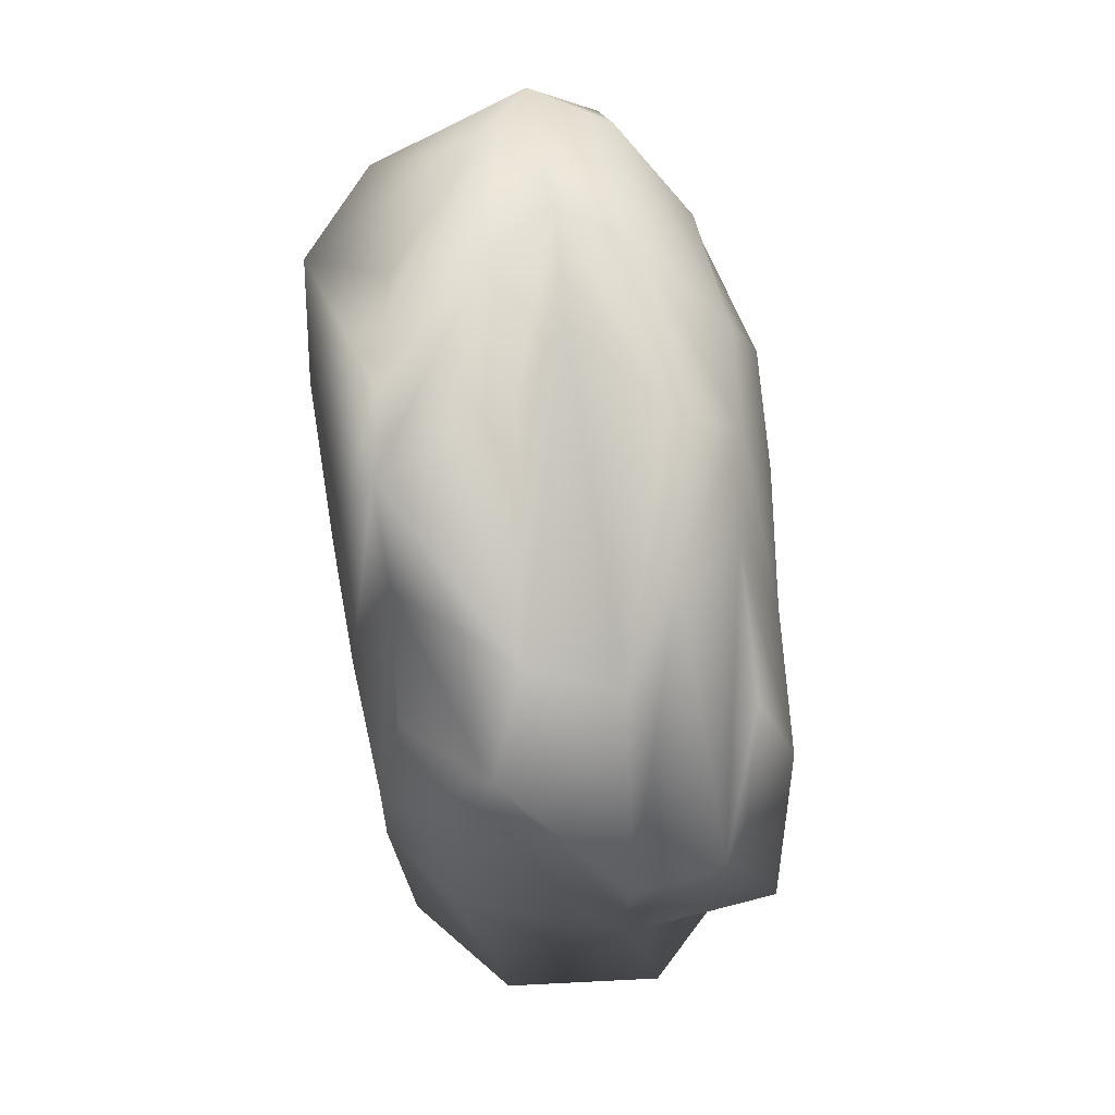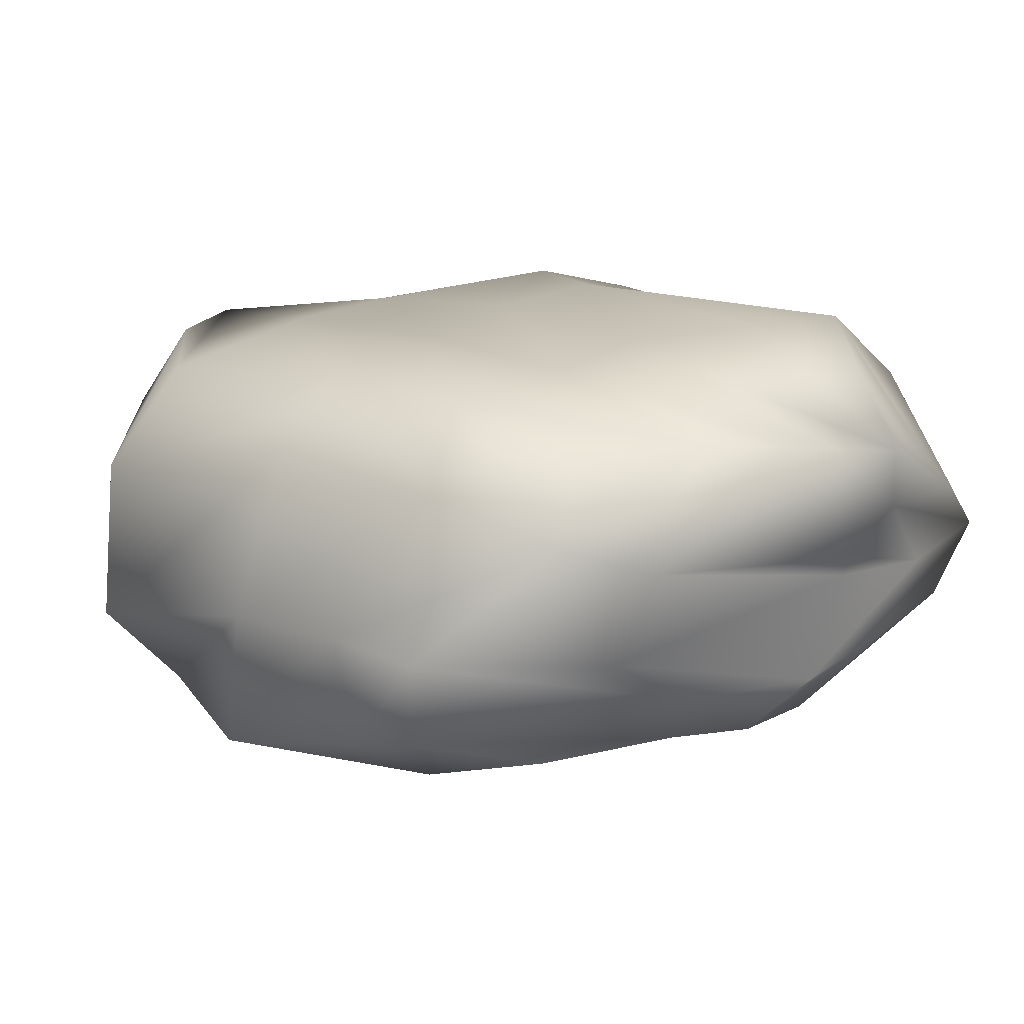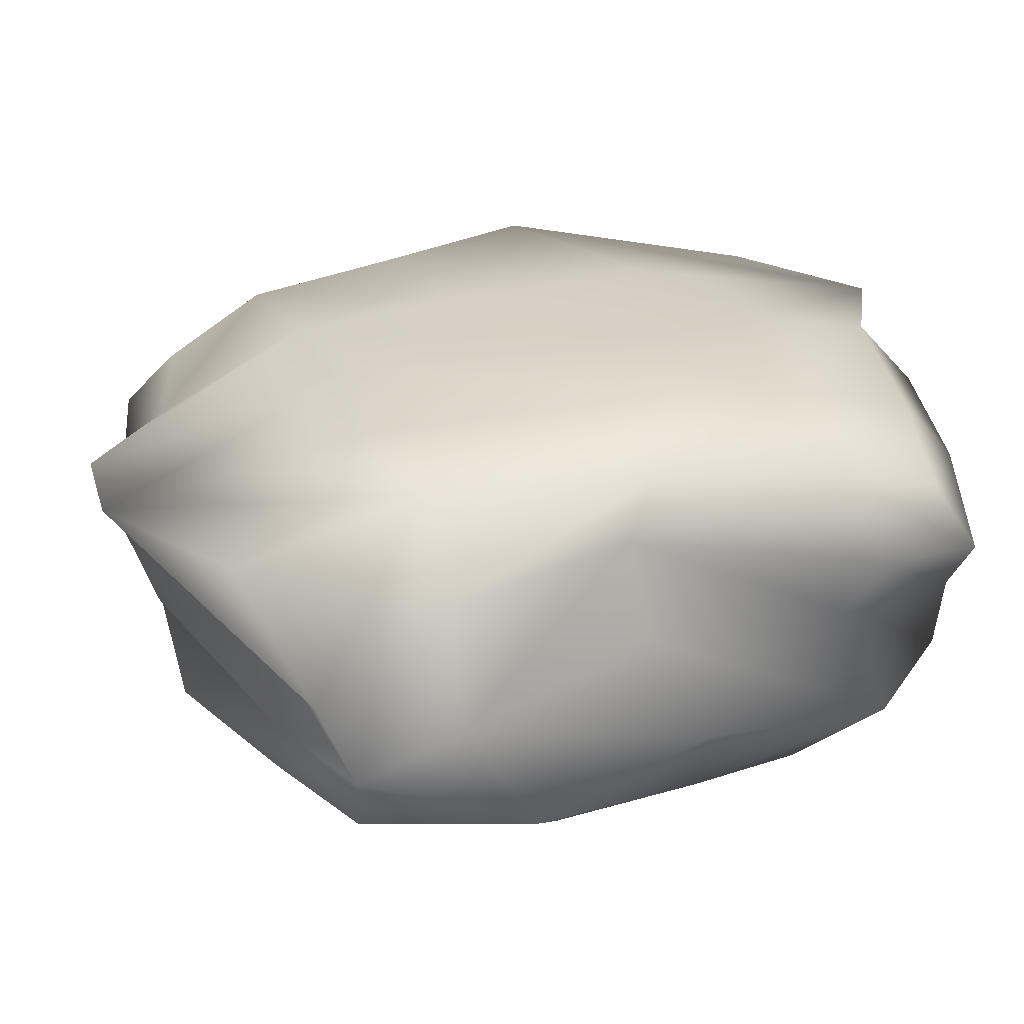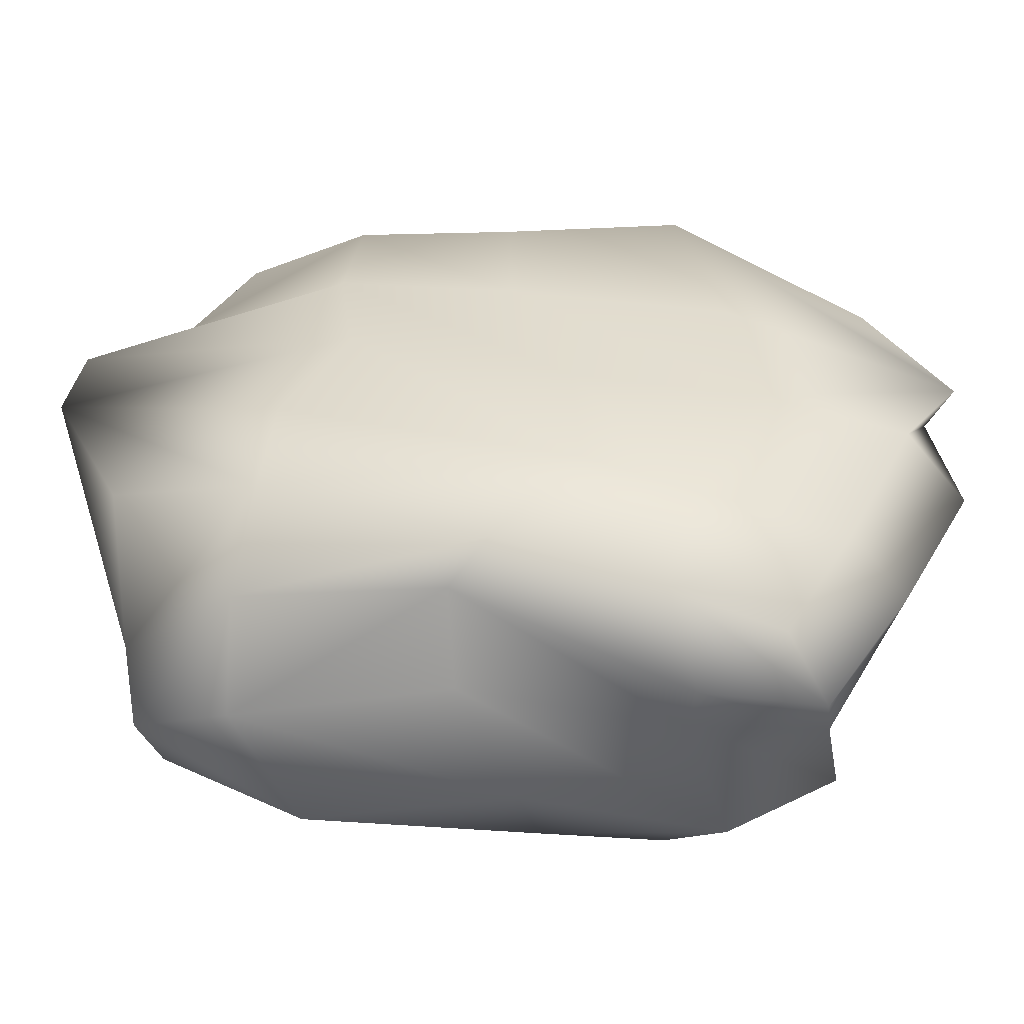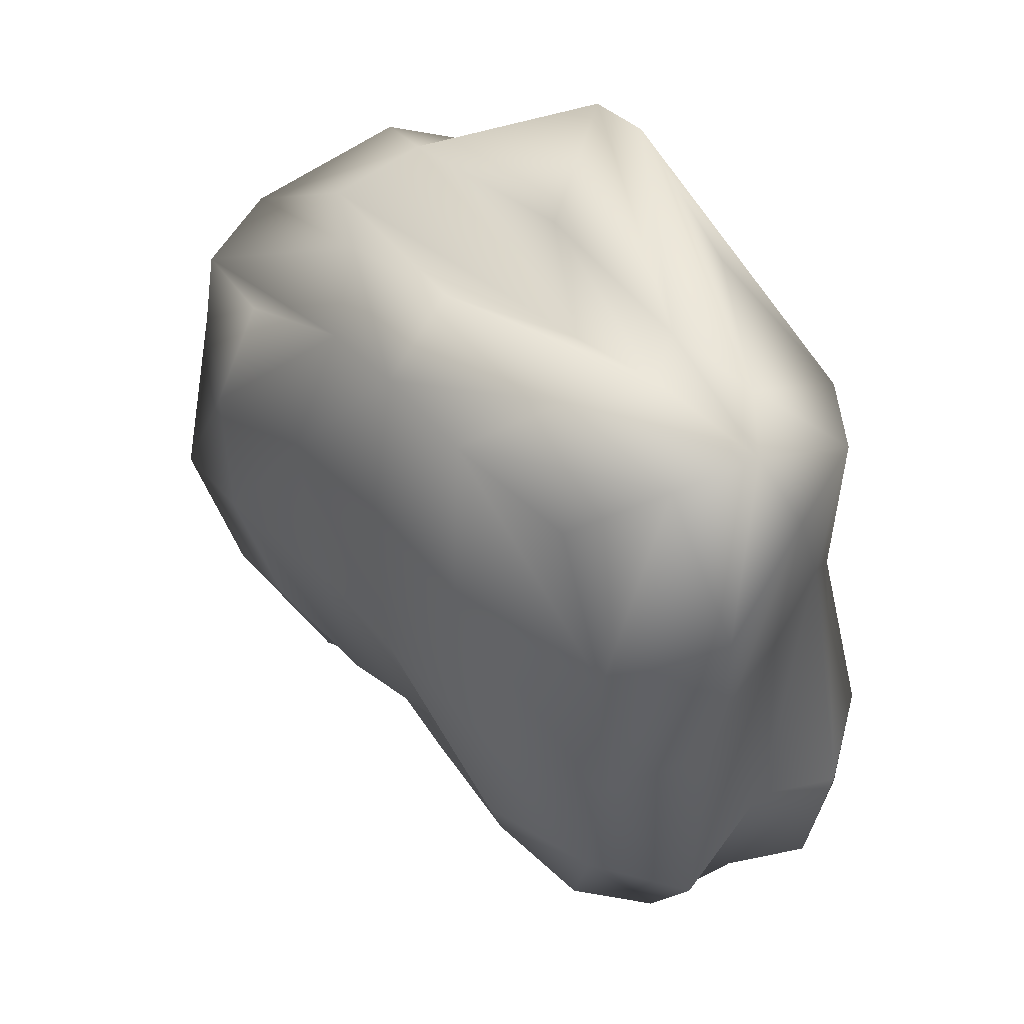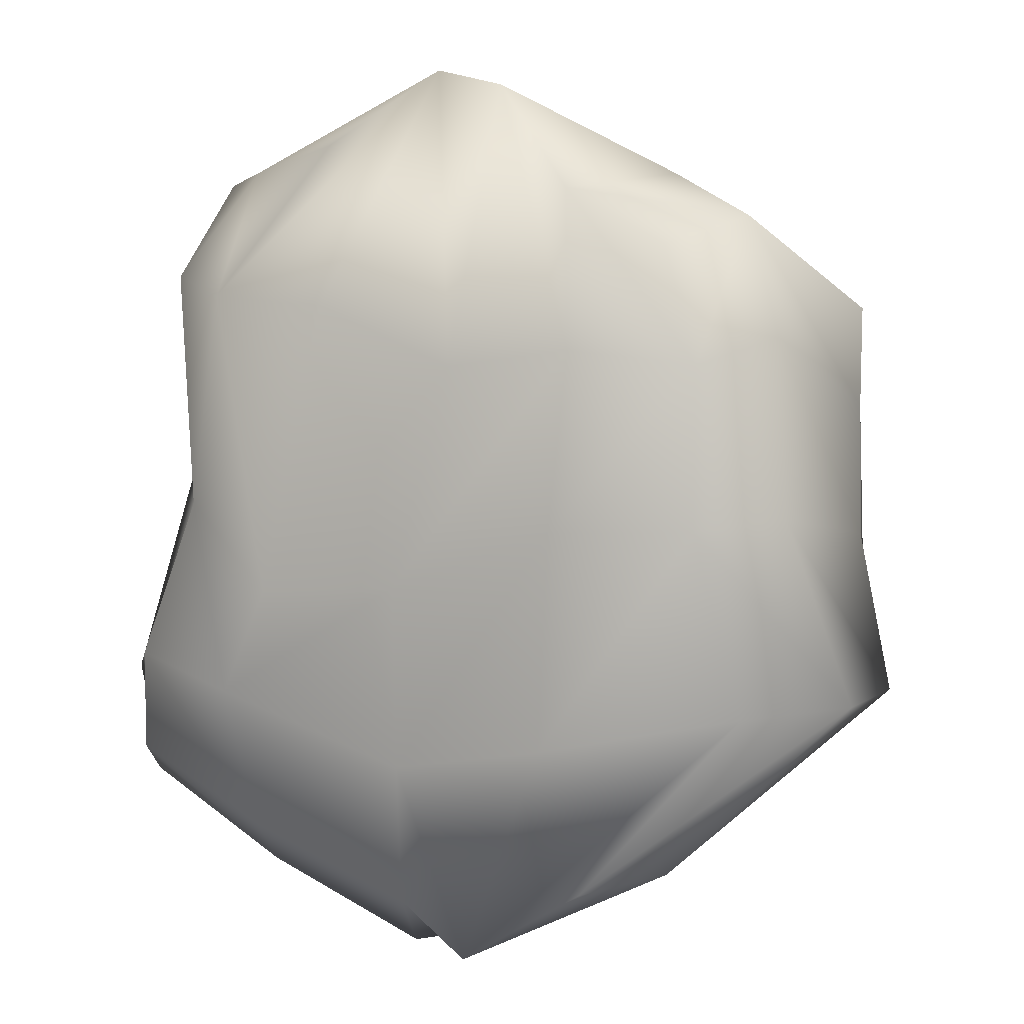
<metadata>
{"format":"obj","ext":"obj","renderer":"f3d","projection":"perspective","resolution":1024,"background":"white","views":[{"elev":73.6,"azim":-97.0,"up":"+Z"},{"elev":16.4,"azim":-47.3,"up":"+Y"},{"elev":29.7,"azim":59.9,"up":"+Y"},{"elev":35.9,"azim":91.0,"up":"+Y"},{"elev":48.3,"azim":46.5,"up":"+Z"},{"elev":5.7,"azim":-160.4,"up":"+Z"}]}
</metadata>
<code>
v 0.8969 -0.1167 -1.078
v 0.7363 -0.07603 1.067
v -1.052 -0.0646 0.9545
v -0.6924 -0.1143 -0.8358
v 1.304 1.084 -1.024
v 0.444 1.033 1.514
v -1.02 1.175 1.106
v -0.6819 1.18 -1.482
v 1.045 -0.1576 -0.148
v 0.06727 -0.07271 -0.7835
v 1.2 0.5382 -1.222
v -0.1546 -0.1145 1.229
v 1.155 0.478 1.382
v -1.095 -0.254 -0.1185
v -1.648 0.452 0.8536
v -1.186 0.4816 -1.134
v 0.9754 1.247 0.0479
v 0.1053 1.127 -1.585
v -0.3448 1.152 1.73
v -1.177 1.303 0.009798
v -0.01579 -0.3127 -0.06024
v 0.04611 1.352 -0.2537
v 1.175 0.6925 0.169
v 0.2601 0.4526 1.365
v -1.649 0.4298 -0.06403
v -0.1998 0.3368 -1.536
v 1.009 -0.1265 0.4703
v -0.3215 -0.0603 -0.702
v 1.386 0.8076 -1.182
v -0.5379 -0.058 1.154
v 0.9363 0.6775 1.426
v -0.8624 -0.2192 -0.5371
v -1.282 0.884 1.218
v -0.9745 0.9261 -1.431
v 0.8085 1.346 0.9021
v -0.175 1.147 -1.801
v -0.6103 1.148 1.328
v -1.356 1.245 -0.7168
v 1.042 -0.1905 -0.6379
v 0.4689 -0.1429 -1.027
v 1.081 0.1751 -1.288
v 0.2436 -0.1415 1.191
v 1.015 0.1835 1.313
v -1.156 -0.2178 0.4595
v -1.571 0.1103 0.7707
v -1.063 0.07452 -1.016
v 1.232 1.217 -0.5945
v 0.7705 1.122 -1.3
v -0.06528 1.103 1.796
v -1.176 1.281 0.6464
v -0.4762 -0.274 -0.03739
v 0.4804 -0.3121 -0.1111
v 0.1728 -0.1885 -0.5325
v -0.1063 -0.2744 0.596
v -0.198 1.36 0.6308
v 0.063 1.276 -0.9943
v 0.6115 1.352 -0.2908
v -0.6033 1.344 -0.01128
v 1.267 0.6307 1.008
v 1.267 0.6002 -0.6897
v 1.269 0.2411 -0.06388
v 1.051 1.069 0.1975
v -1.044 0.4029 1.29
v 0.667 0.4399 1.449
v -0.1351 0.1567 1.505
v -0.06687 0.6521 1.602
v -1.76 0.3196 -0.7246
v -1.646 0.4626 0.459
v -1.548 -0.1538 -0.2556
v -1.483 1.069 0.04533
v -0.7755 0.4976 -1.403
v 0.5563 0.4493 -1.497
v 0.1532 0.8392 -1.832
v -0.1805 0.06095 -1.234
v -0.6309 -0.2263 0.5923
v -0.6779 1.33 0.6982
v 1.116 1.068 0.981
v -0.9445 0.7436 1.392
v -1.719 0.9165 -0.6998
v -0.751 0.1491 -1.123
v -0.3597 -0.2197 -0.5967
v 0.5481 -0.2841 -0.6576
v 0.3835 -0.2981 0.5332
v 0.3428 1.371 0.8637
v 0.8016 1.333 -0.7167
v -0.5442 1.29 -0.8894
v 1.348 0.1898 0.7468
v 1.324 0.1274 -0.8561
v 1.424 0.8972 -0.707
v -0.7067 0.1906 1.347
v 0.4943 0.1534 1.399
v 0.5242 0.6914 1.41
v -1.346 -0.0787 -0.8081
v -1.55 0.03351 0.4876
v -1.434 1.017 0.7468
v -0.2632 0.9168 -1.717
v 0.802 0.8503 -1.529
v 0.5127 0.1147 -1.198
f 30 3 44
f 50 7 37
f 35 6 31
f 37 7 33
f 79 38 8
f 28 4 46
f 81 51 14
f 82 52 21
f 83 42 12
f 55 19 49
f 85 56 22
f 86 38 20
f 87 59 13
f 88 60 23
f 89 47 17
f 90 63 15
f 64 24 65
f 92 49 19
f 67 16 46
f 68 25 69
f 95 50 20
f 96 71 16
f 97 72 26
f 40 10 74
f 75 44 14
f 21 54 75
f 12 30 75
f 76 37 19
f 22 58 76
f 58 20 50
f 77 31 13
f 62 77 59
f 17 35 77
f 78 33 15
f 24 66 78
f 19 37 78
f 67 79 34
f 70 79 67
f 20 38 79
f 71 80 46
f 74 80 71
f 10 28 80
f 28 81 32
f 53 81 28
f 53 21 51
f 40 82 53
f 39 82 40
f 39 9 52
f 52 83 54
f 9 27 83
f 27 2 42
f 35 84 49
f 57 84 35
f 57 22 55
f 85 57 17
f 48 85 47
f 18 56 85
f 56 86 58
f 36 86 56
f 36 8 38
f 27 87 43
f 9 61 87
f 61 23 59
f 88 61 9
f 41 88 39
f 41 11 60
f 60 89 62
f 11 29 89
f 29 5 47
f 30 90 45
f 12 65 90
f 65 24 63
f 91 65 12
f 43 91 42
f 13 64 91
f 64 92 66
f 13 31 92
f 31 6 49
f 93 46 4
f 69 93 32
f 25 67 93
f 44 94 69
f 3 45 94
f 15 68 94
f 95 70 25
f 33 95 68
f 33 7 50
f 36 96 34
f 18 73 96
f 73 26 71
f 48 97 73
f 5 29 97
f 29 11 72
f 72 98 74
f 11 41 98
f 41 1 40
f 75 30 44
f 76 50 37
f 77 35 31
f 78 37 33
f 34 79 8
f 80 28 46
f 32 81 14
f 53 82 21
f 54 83 12
f 84 55 49
f 57 85 22
f 58 86 20
f 43 87 13
f 61 88 23
f 62 89 17
f 45 90 15
f 91 64 65
f 66 92 19
f 93 67 46
f 94 68 69
f 70 95 20
f 34 96 16
f 73 97 26
f 98 40 74
f 51 75 14
f 51 21 75
f 54 12 75
f 55 76 19
f 55 22 76
f 76 58 50
f 59 77 13
f 23 62 59
f 62 17 77
f 63 78 15
f 63 24 78
f 66 19 78
f 16 67 34
f 25 70 67
f 70 20 79
f 16 71 46
f 26 74 71
f 74 10 80
f 4 28 32
f 10 53 28
f 81 53 51
f 10 40 53
f 1 39 40
f 82 39 52
f 21 52 54
f 52 9 83
f 83 27 42
f 6 35 49
f 17 57 35
f 84 57 55
f 47 85 17
f 5 48 47
f 48 18 85
f 22 56 58
f 18 36 56
f 86 36 38
f 2 27 43
f 27 9 87
f 87 61 59
f 39 88 9
f 1 41 39
f 88 41 60
f 23 60 62
f 60 11 89
f 89 29 47
f 3 30 45
f 30 12 90
f 90 65 63
f 42 91 12
f 2 43 42
f 43 13 91
f 24 64 66
f 64 13 92
f 92 31 49
f 32 93 4
f 14 69 32
f 69 25 93
f 14 44 69
f 44 3 94
f 45 15 94
f 68 95 25
f 15 33 68
f 95 33 50
f 8 36 34
f 36 18 96
f 96 73 71
f 18 48 73
f 48 5 97
f 97 29 72
f 26 72 74
f 72 11 98
f 98 41 40

</code>
